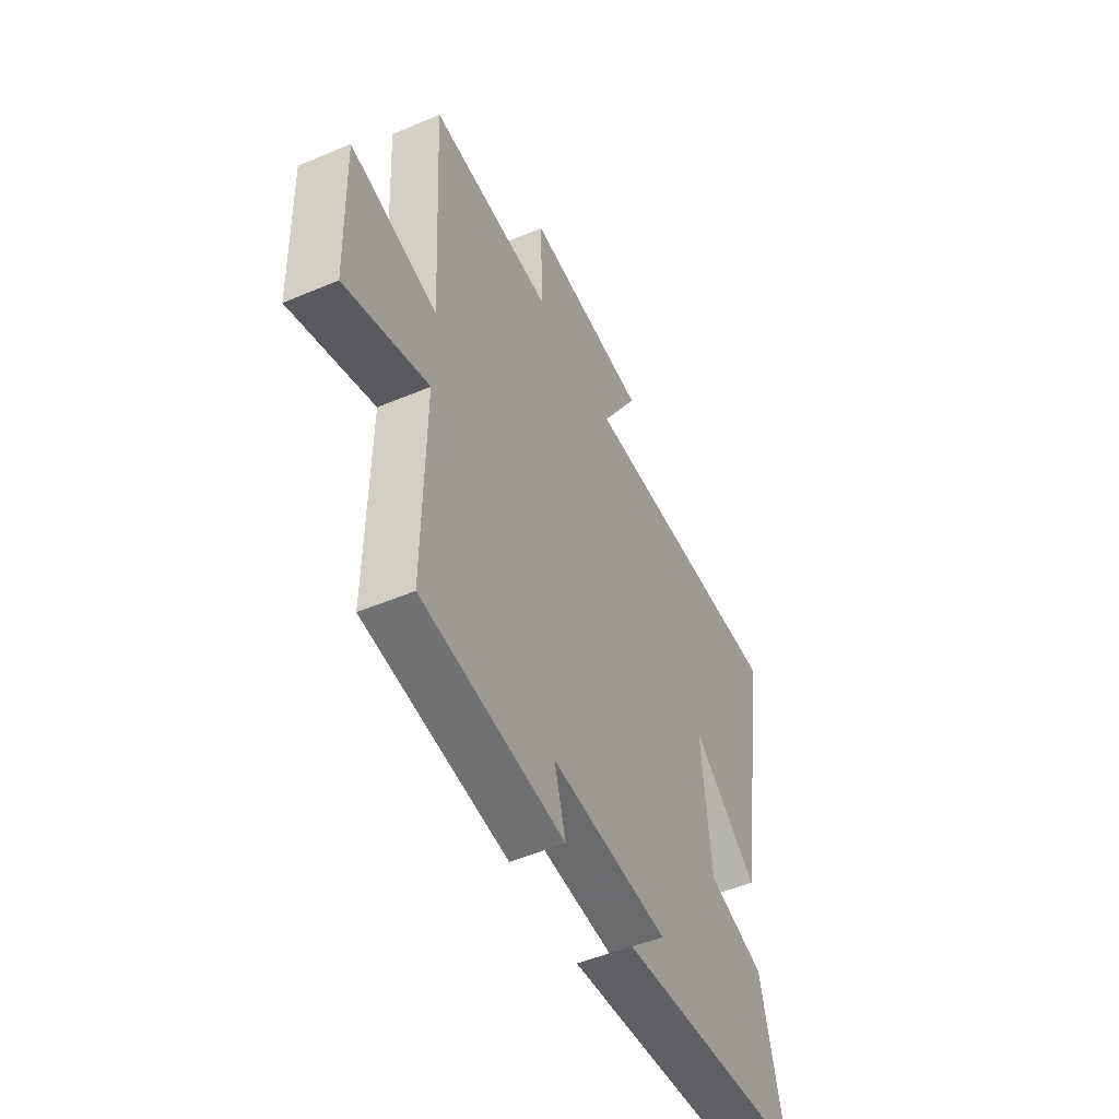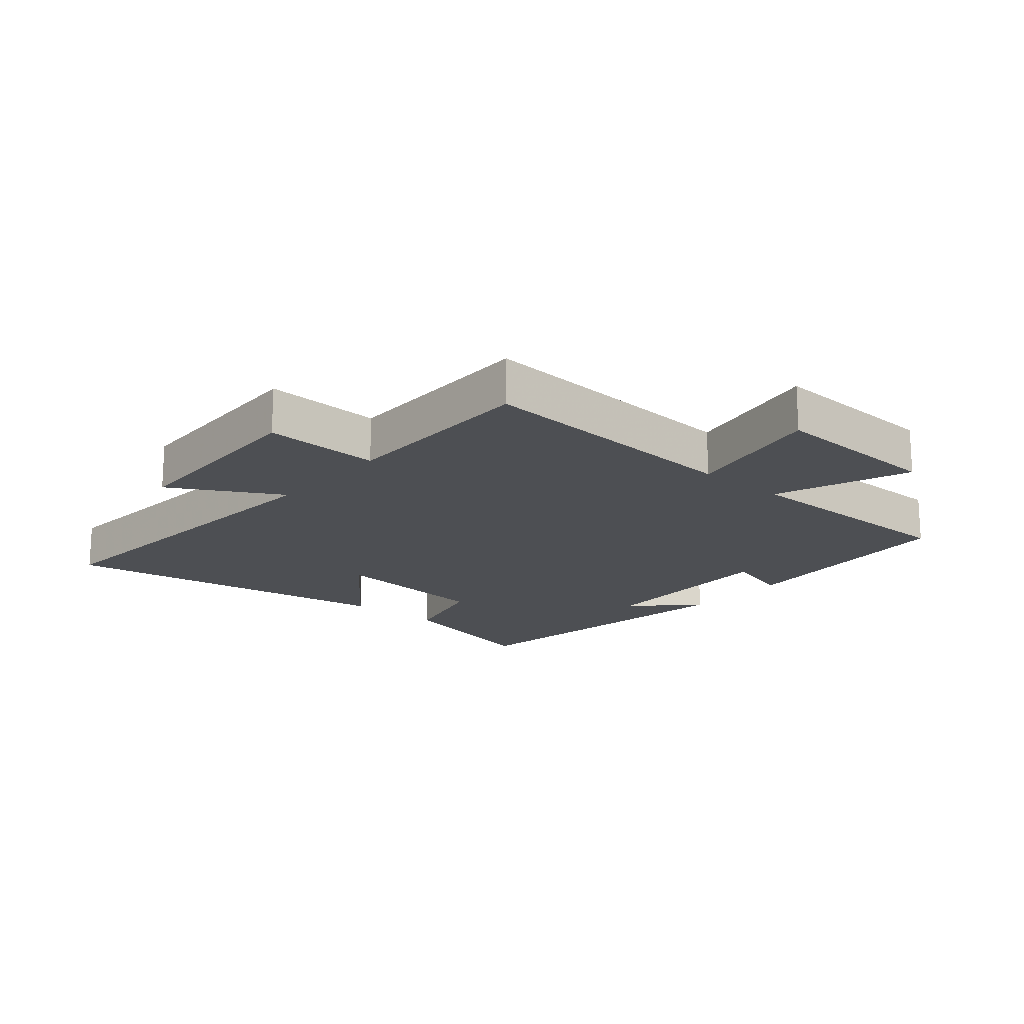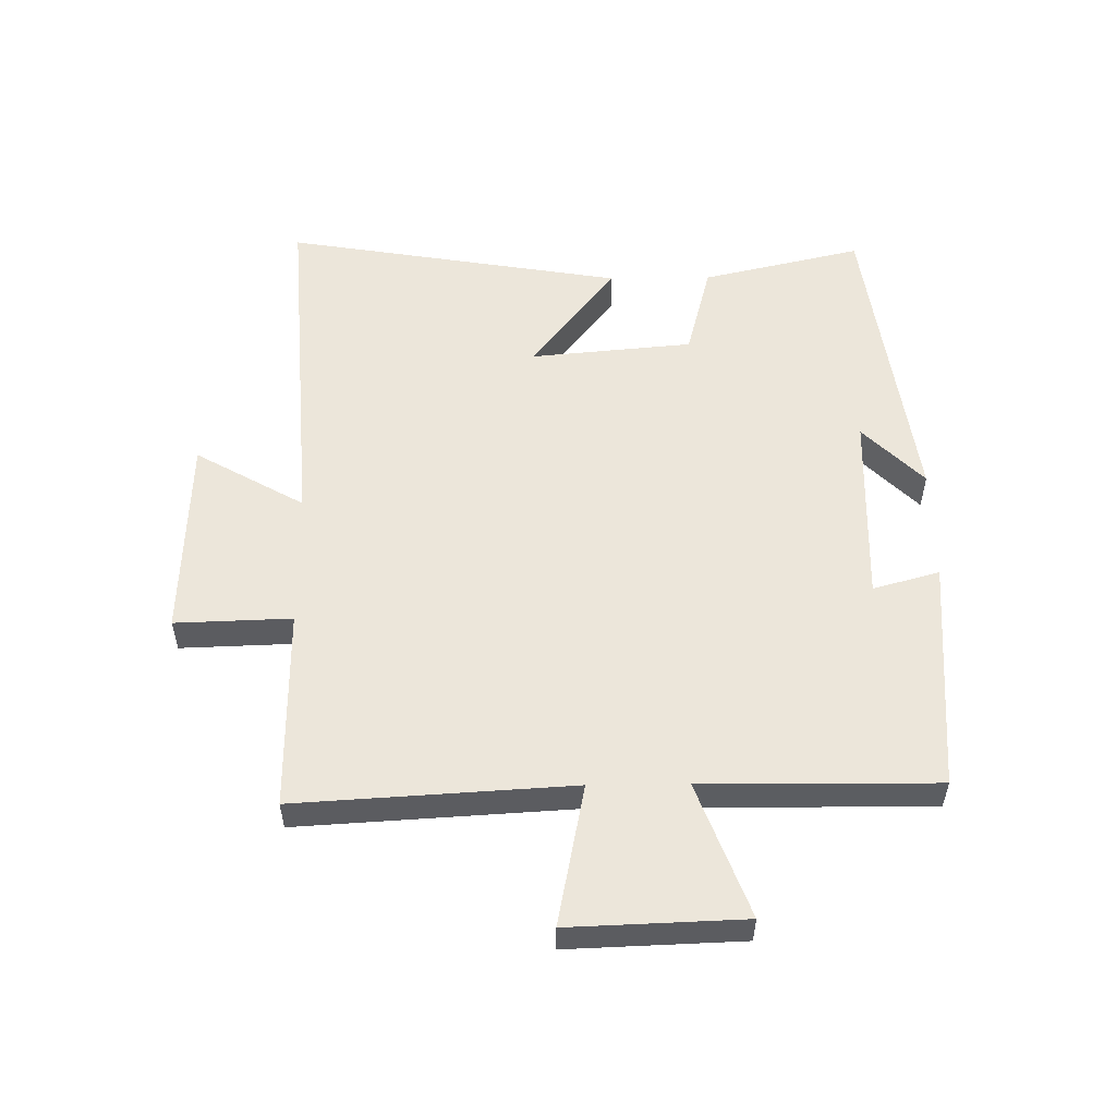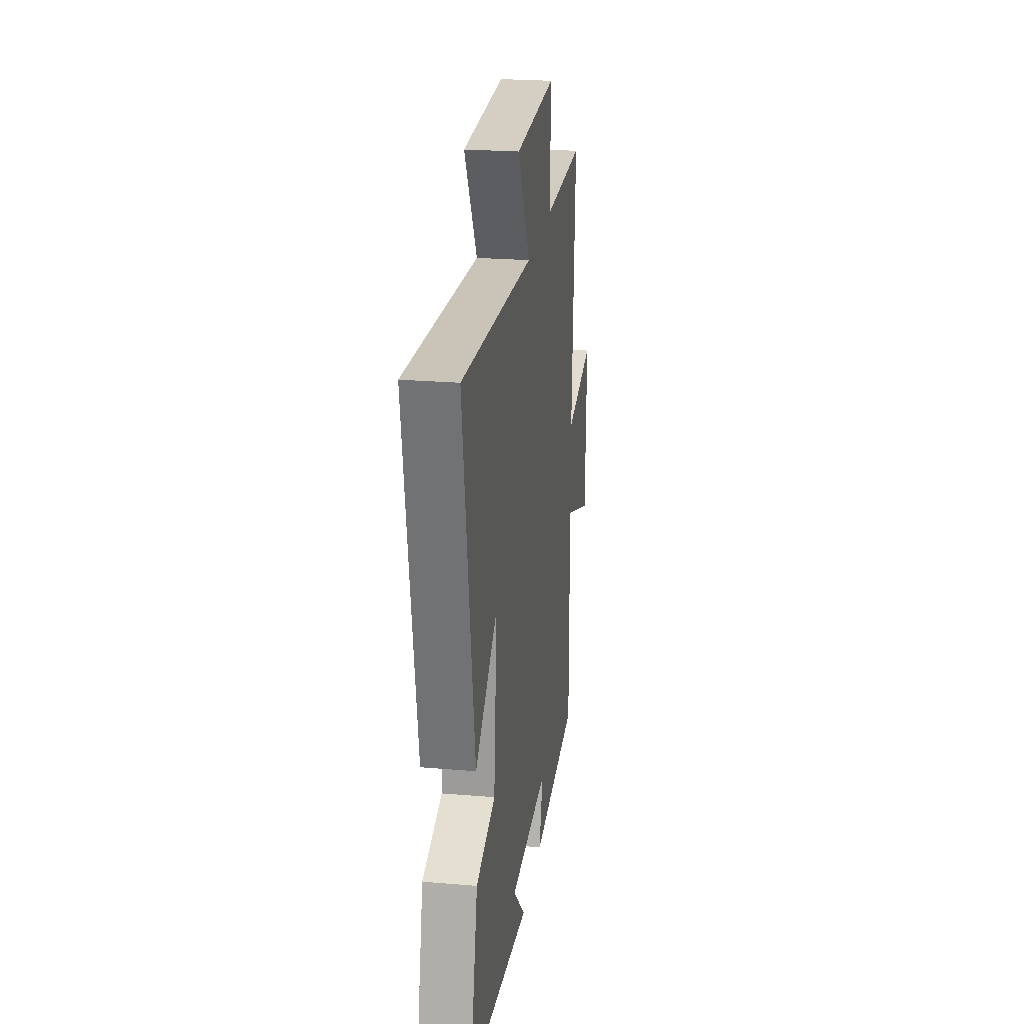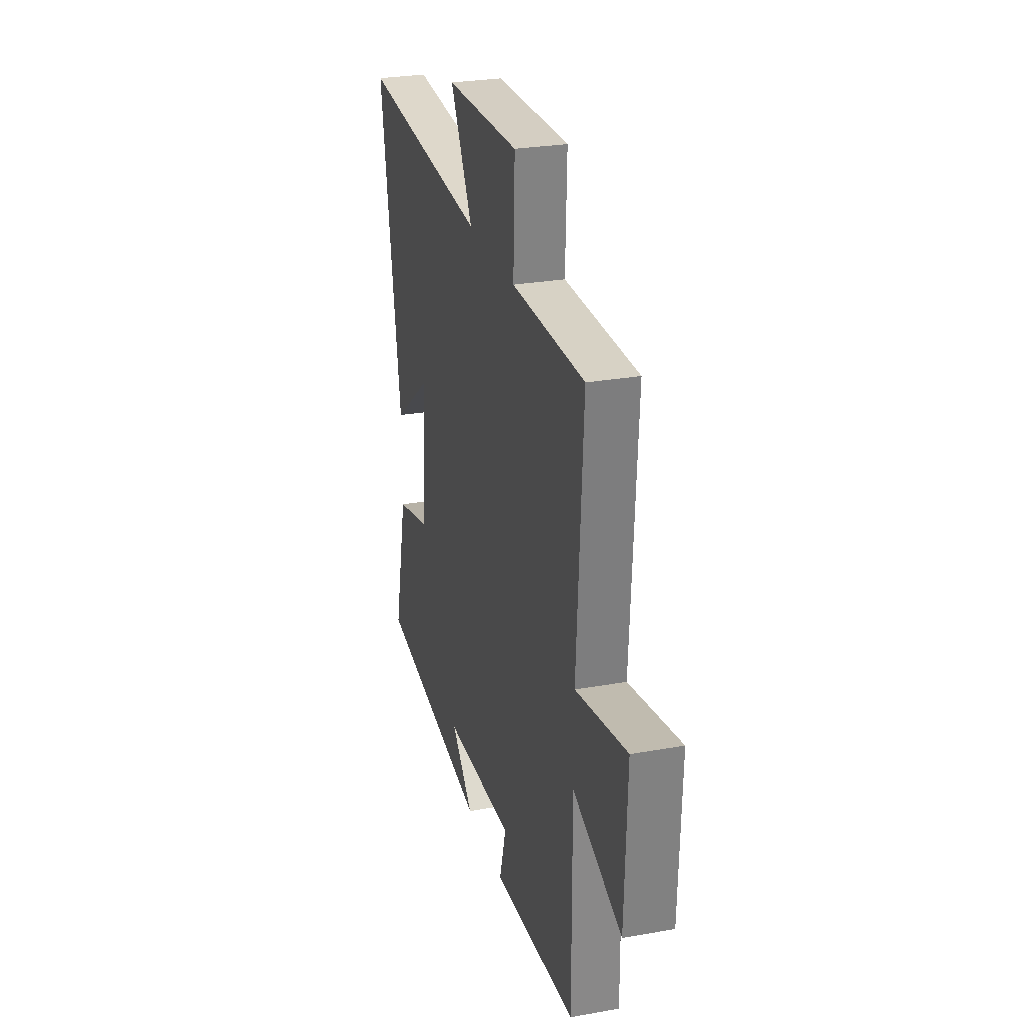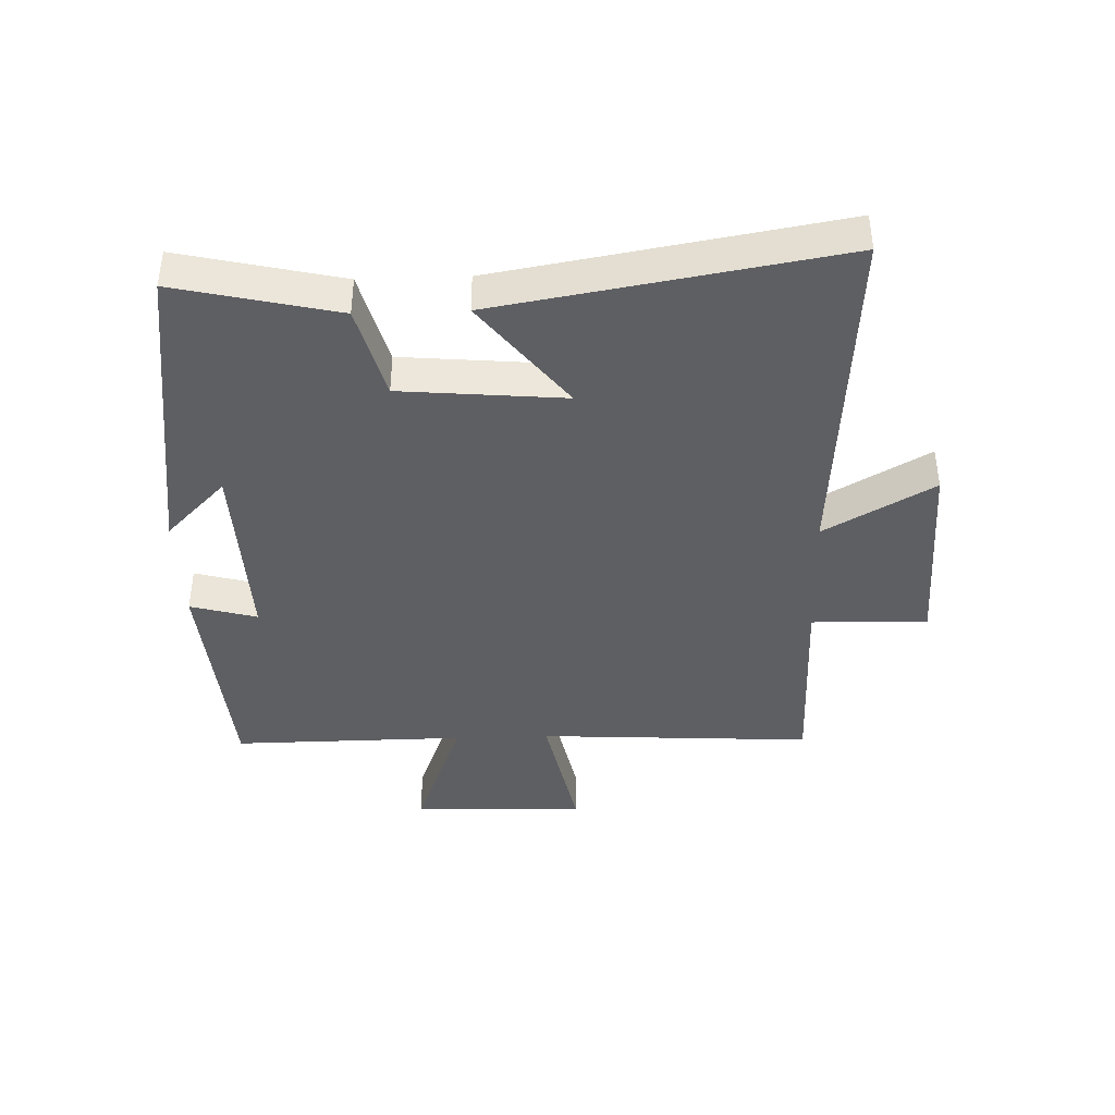
<metadata>
{"format":"obj","ext":"obj","renderer":"f3d","projection":"perspective","resolution":1024,"background":"white","views":[{"elev":-51.3,"azim":114.7,"up":"+Z"},{"elev":-17.8,"azim":49.1,"up":"+Y"},{"elev":54.3,"azim":89.3,"up":"+Y"},{"elev":23.8,"azim":-82.0,"up":"+Z"},{"elev":27.5,"azim":74.7,"up":"+Z"},{"elev":-40.6,"azim":-88.0,"up":"+Y"}]}
</metadata>
<code>
v -0.56 0.07 -0.43
v -0.5 0.07 -0.172
v -0.348 0.07 -0.132
v -0.324 0.07 0.13
v -0.5 0.07 -0.006
v -0.592 0.07 0.54
v -0.02 0.07 0.5
v -0.12 0.07 0.675
v 0.208 0.07 0.687
v 0.202 0.07 0.5
v 0.526 0.07 0.502
v 0.5 0.07 0.059
v 0.727 0.07 0.104
v 0.717 0.07 -0.176
v 0.5 0.07 -0.095
v 0.503 0.07 -0.471
v 0.127 0.07 -0.5
v 0.157 0.07 -0.393
v -0.155 0.07 -0.403
v -0.057 0.07 -0.5
v -0.56 0 -0.43
v -0.5 0 -0.172
v -0.348 0 -0.132
v -0.324 0 0.13
v -0.5 0 -0.006
v -0.592 0 0.54
v -0.02 0 0.5
v -0.12 0 0.675
v 0.208 0 0.687
v 0.202 0 0.5
v 0.526 0 0.502
v 0.5 0 0.059
v 0.727 0 0.104
v 0.717 0 -0.176
v 0.5 0 -0.095
v 0.503 0 -0.471
v 0.127 0 -0.5
v 0.157 0 -0.393
v -0.155 0 -0.403
v -0.057 0 -0.5
f 19 20 1 2
f 18 19 2 3
f 15 16 17 18
f 15 18 3 4
f 12 13 14 15
f 12 15 4
f 10 11 12 4
f 7 8 9 10
f 7 10 4
f 4 5 6 7
f 22 21 40 39
f 23 22 39 38
f 38 37 36 35
f 24 23 38 35
f 35 34 33 32
f 24 35 32
f 24 32 31 30
f 30 29 28 27
f 24 30 27
f 27 26 25 24
f 1 21 22 2
f 2 22 23 3
f 3 23 24 4
f 4 24 25 5
f 5 25 26 6
f 6 26 27 7
f 7 27 28 8
f 8 28 29 9
f 9 29 30 10
f 10 30 31 11
f 11 31 32 12
f 12 32 33 13
f 13 33 34 14
f 14 34 35 15
f 15 35 36 16
f 16 36 37 17
f 17 37 38 18
f 18 38 39 19
f 19 39 40 20
f 20 40 21 1

</code>
